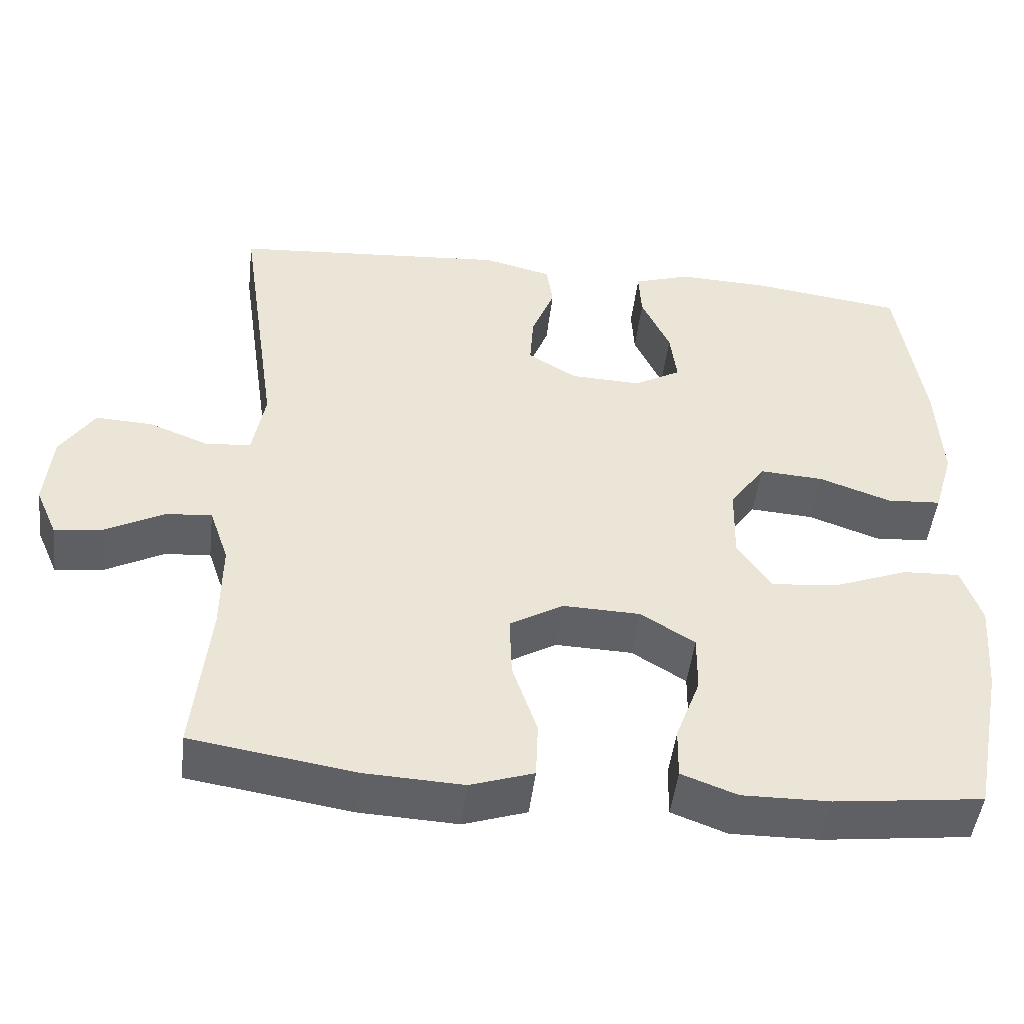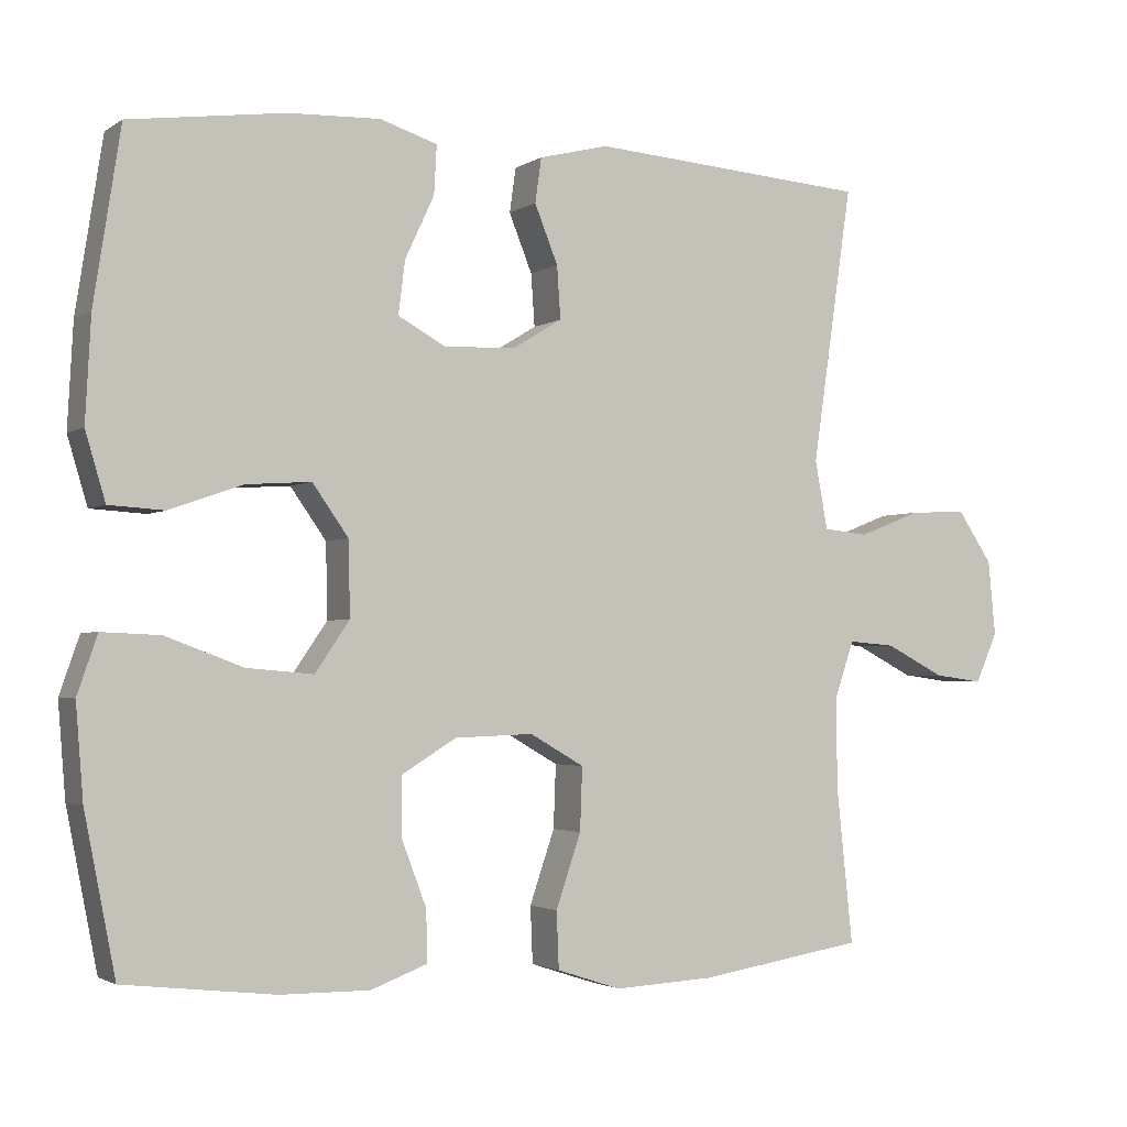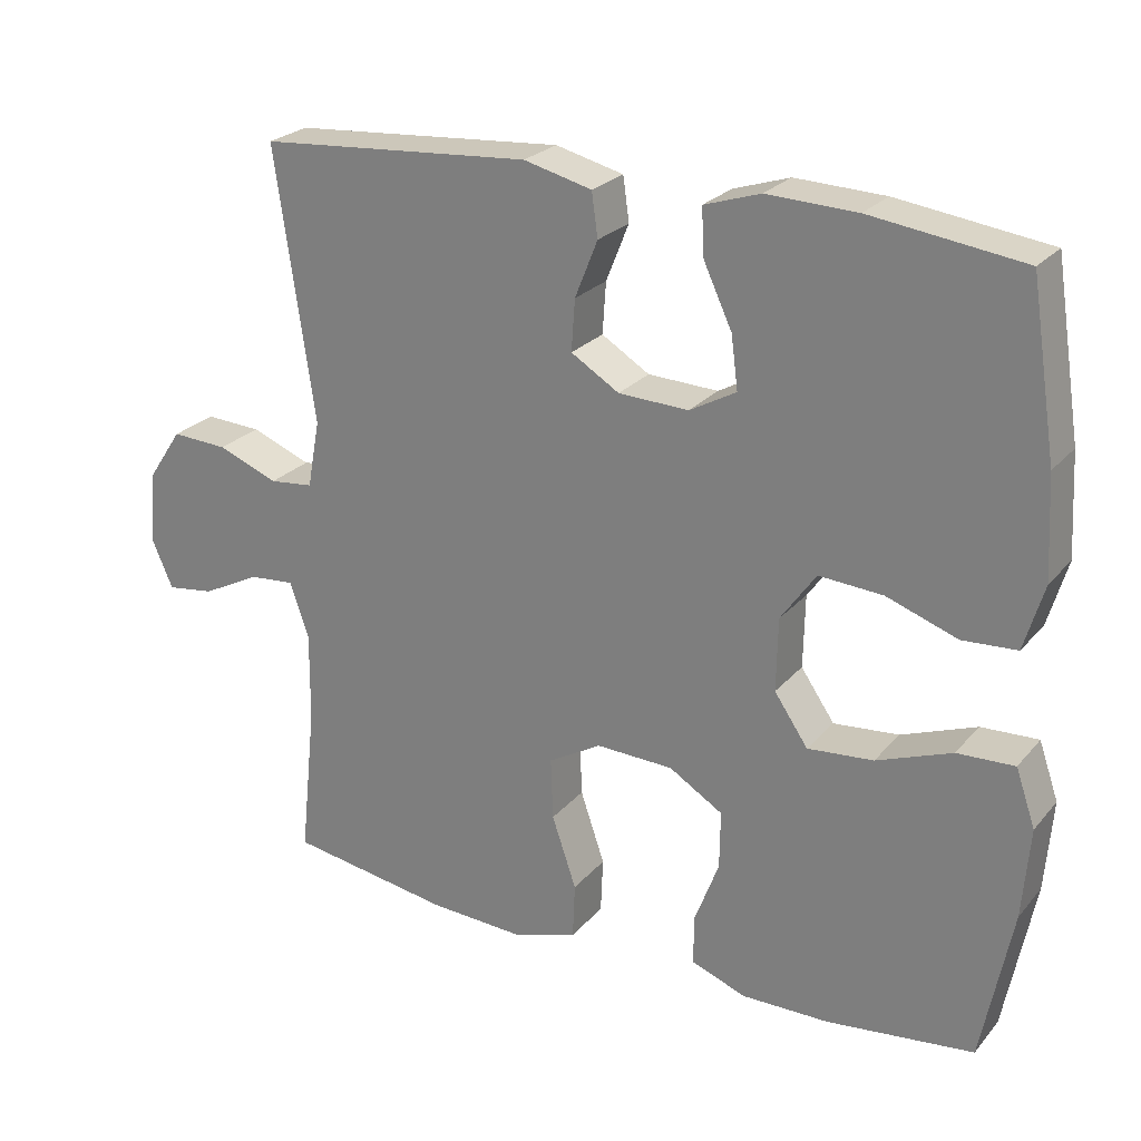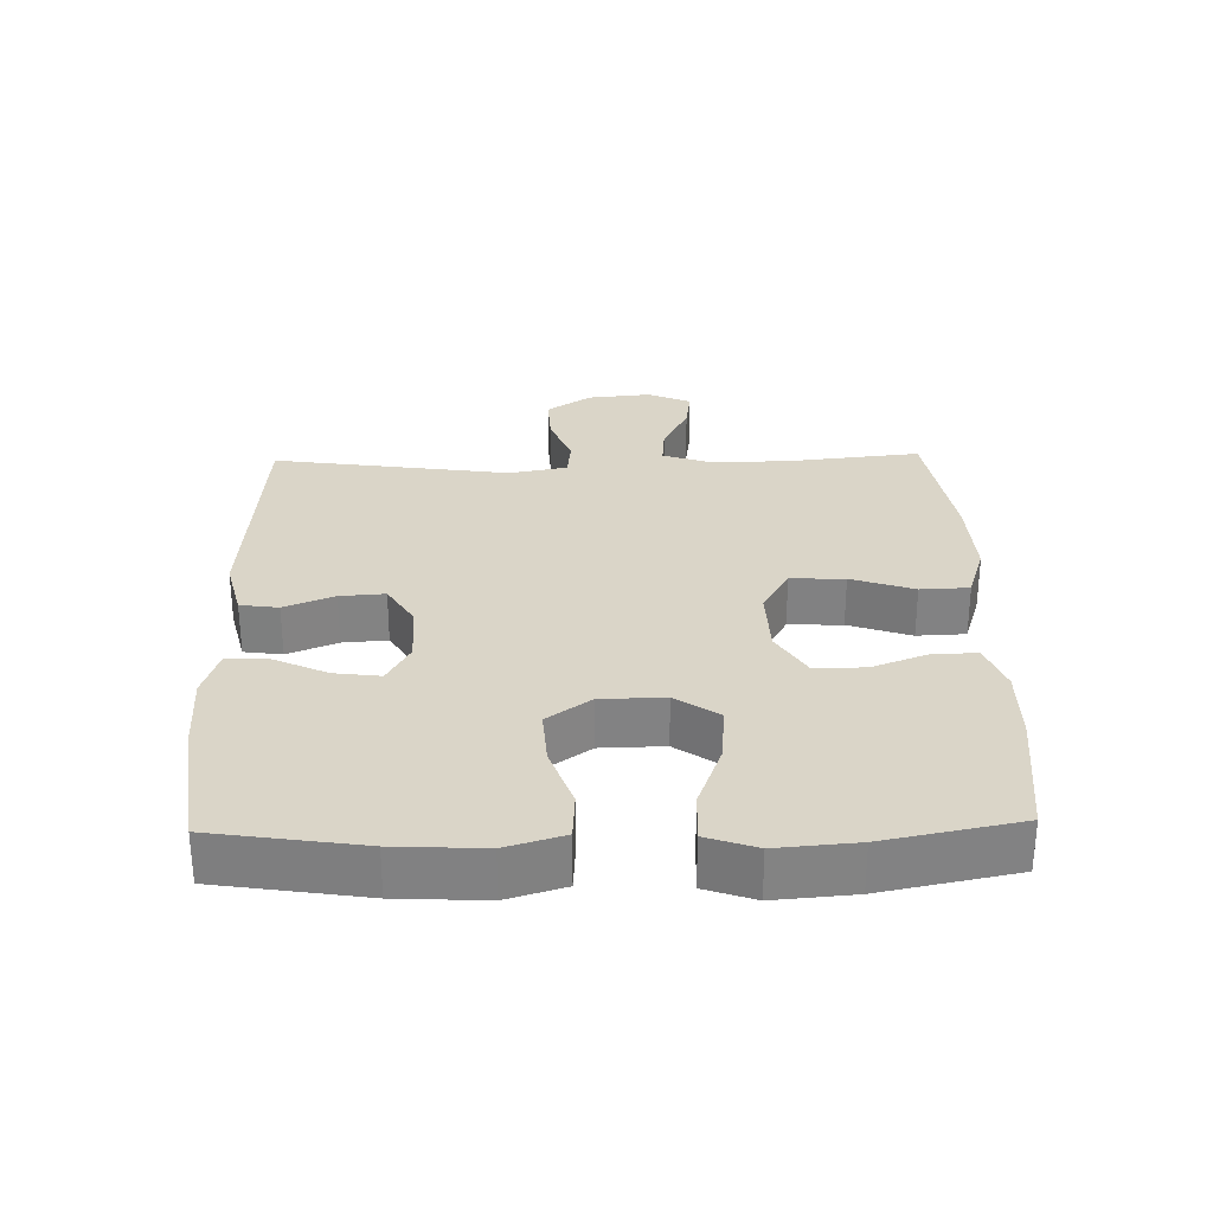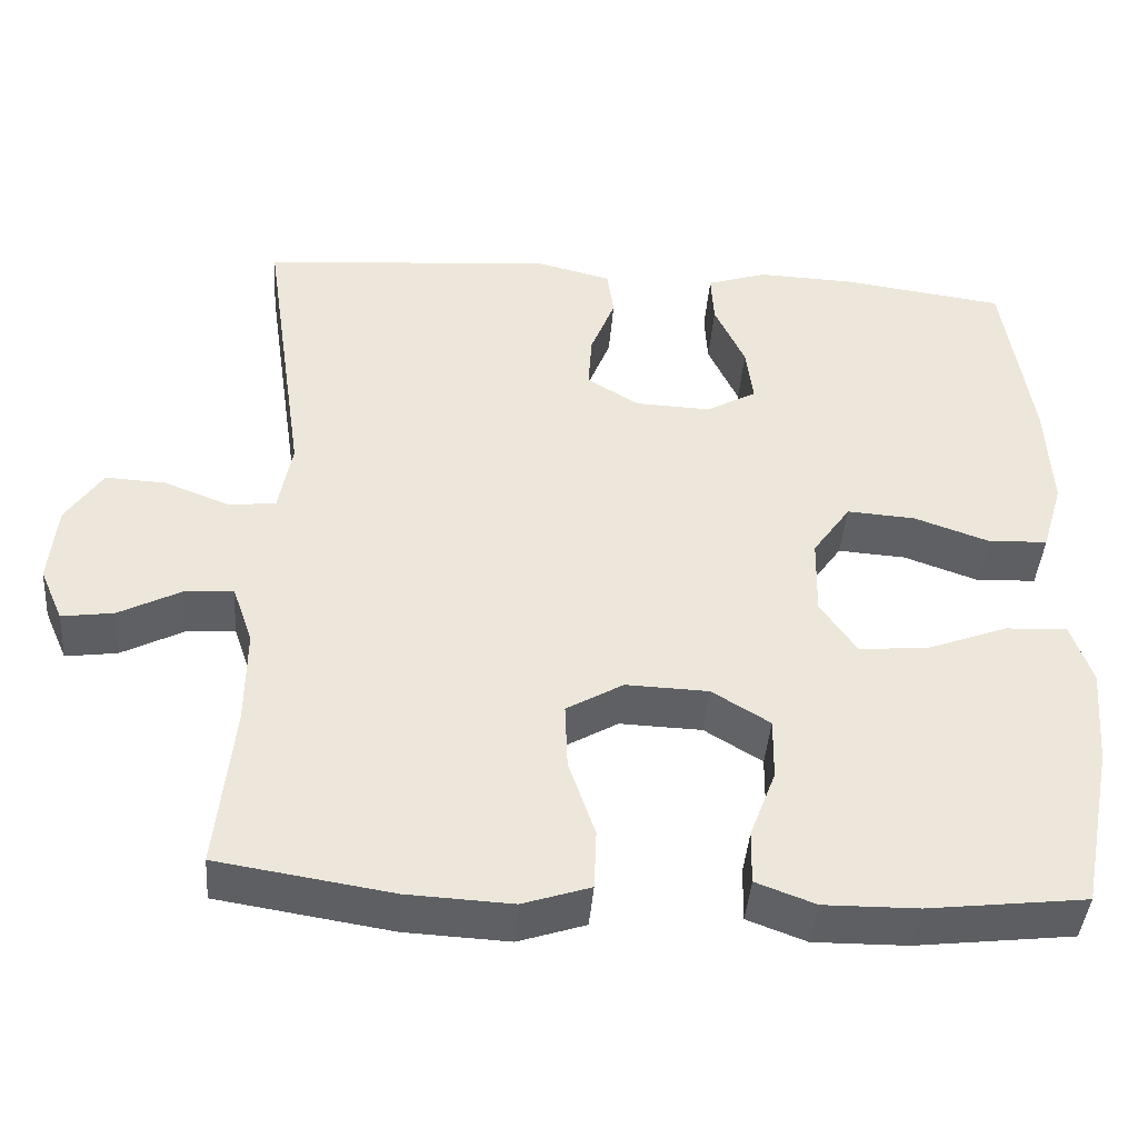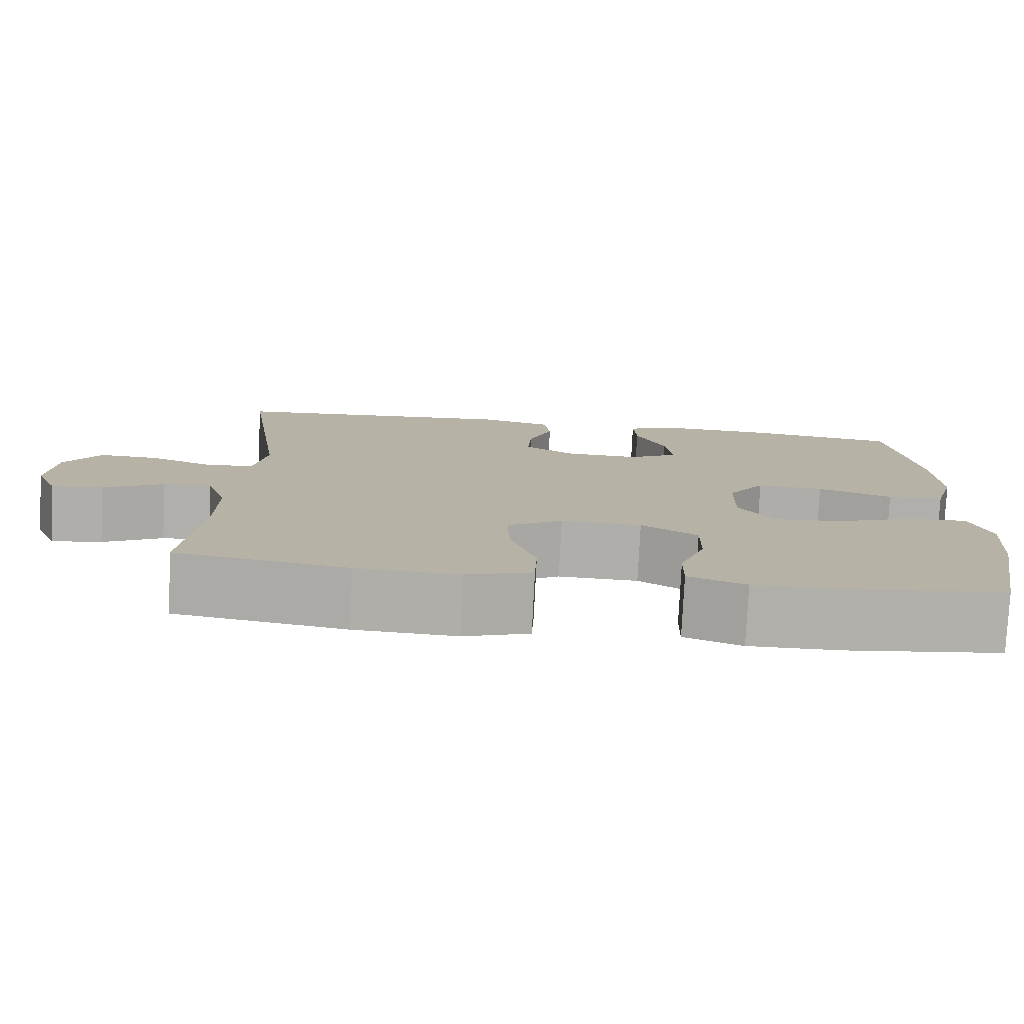
<metadata>
{"format":"obj","ext":"obj","renderer":"f3d","projection":"perspective","resolution":1024,"background":"white","views":[{"elev":-47.2,"azim":-6.6,"up":"+Z"},{"elev":-2.4,"azim":153.4,"up":"+Z"},{"elev":24.5,"azim":30.2,"up":"+Z"},{"elev":29.4,"azim":88.6,"up":"+Y"},{"elev":-41.9,"azim":-4.4,"up":"+Z"},{"elev":-77.9,"azim":-2.8,"up":"+Z"}]}
</metadata>
<code>
o path1294
v 0.3225 0.0375 0.5284
v 0.202 0.0375 0.533
v 0.1268 0.0375 0.5087
v 0.1304 0.0375 0.4449
v 0.1686 0.0375 0.3631
v 0.1777 0.0375 0.2928
v 0.115 0.0375 0.2582
v 0.02078 0.0375 0.262
v -0.044 0.0375 0.3015
v -0.03923 0.0375 0.3703
v -0.008644 0.0375 0.4467
v -0.01692 0.0375 0.5055
v -0.1084 0.0375 0.5282
v -0.4754 0.0375 0.5007
v -0.4225 0.0375 0.1367
v -0.4392 0.0375 0.04687
v -0.4983 0.0375 0.04049
v -0.5797 0.0375 0.07218
v -0.6552 0.0375 0.07611
v -0.7011 0.0375 0.007936
v -0.7108 0.0375 -0.09063
v -0.6819 0.0375 -0.1564
v -0.6173 0.0375 -0.1475
v -0.5401 0.0375 -0.1077
v -0.4784 0.0375 -0.1023
v -0.4528 0.0375 -0.1766
v -0.454 0.0375 -0.2969
v -0.4754 0.0375 -0.5012
v -0.2567 0.0375 -0.5358
v -0.1262 0.0375 -0.5424
v -0.04174 0.0375 -0.5148
v -0.03872 0.0375 -0.4402
v -0.07162 0.0375 -0.3439
v -0.07469 0.0375 -0.261
v -0.003668 0.0375 -0.22
v 0.09965 0.0375 -0.2236
v 0.172 0.0375 -0.2678
v 0.171 0.0375 -0.3449
v 0.1386 0.0375 -0.4309
v 0.1375 0.0375 -0.4978
v 0.2115 0.0375 -0.5254
v 0.3287 0.0375 -0.5242
v 0.5263 0.0375 -0.5012
v 0.5668 0.0375 -0.2948
v 0.5766 0.0375 -0.1728
v 0.5503 0.0375 -0.09653
v 0.4736 0.0375 -0.09983
v 0.373 0.0375 -0.1377
v 0.285 0.0375 -0.1454
v 0.2398 0.0375 -0.07941
v 0.2418 0.0375 0.01848
v 0.289 0.0375 0.08528
v 0.3743 0.0375 0.0795
v 0.4699 0.0375 0.04579
v 0.5426 0.0375 0.05032
v 0.5688 0.0375 0.1387
v 0.5614 0.0375 0.2742
v 0.5263 0.0375 0.5007
v 0.3225 -0.0375 0.5284
v 0.202 -0.0375 0.533
v 0.1268 -0.0375 0.5087
v 0.1304 -0.0375 0.4449
v 0.1686 -0.0375 0.3631
v 0.1777 -0.0375 0.2928
v 0.115 -0.0375 0.2582
v 0.02078 -0.0375 0.262
v -0.044 -0.0375 0.3015
v -0.03923 -0.0375 0.3703
v -0.008644 -0.0375 0.4467
v -0.01692 -0.0375 0.5055
v -0.1084 -0.0375 0.5282
v -0.4754 -0.0375 0.5007
v -0.4225 -0.0375 0.1367
v -0.4392 -0.0375 0.04687
v -0.4983 -0.0375 0.04049
v -0.5797 -0.0375 0.07218
v -0.6552 -0.0375 0.07611
v -0.7011 -0.0375 0.007936
v -0.7108 -0.0375 -0.09063
v -0.6819 -0.0375 -0.1564
v -0.6173 -0.0375 -0.1475
v -0.5401 -0.0375 -0.1077
v -0.4784 -0.0375 -0.1023
v -0.4528 -0.0375 -0.1766
v -0.454 -0.0375 -0.2969
v -0.4754 -0.0375 -0.5012
v -0.2567 -0.0375 -0.5358
v -0.1262 -0.0375 -0.5424
v -0.04174 -0.0375 -0.5148
v -0.03872 -0.0375 -0.4402
v -0.07162 -0.0375 -0.3439
v -0.07469 -0.0375 -0.261
v -0.003668 -0.0375 -0.22
v 0.09965 -0.0375 -0.2236
v 0.172 -0.0375 -0.2678
v 0.171 -0.0375 -0.3449
v 0.1386 -0.0375 -0.4309
v 0.1375 -0.0375 -0.4978
v 0.2115 -0.0375 -0.5254
v 0.3287 -0.0375 -0.5242
v 0.5263 -0.0375 -0.5012
v 0.5668 -0.0375 -0.2948
v 0.5766 -0.0375 -0.1728
v 0.5503 -0.0375 -0.09653
v 0.4736 -0.0375 -0.09983
v 0.373 -0.0375 -0.1377
v 0.285 -0.0375 -0.1454
v 0.2398 -0.0375 -0.07941
v 0.2418 -0.0375 0.01848
v 0.289 -0.0375 0.08528
v 0.3743 -0.0375 0.0795
v 0.4699 -0.0375 0.04579
v 0.5426 -0.0375 0.05032
v 0.5688 -0.0375 0.1387
v 0.5614 -0.0375 0.2742
v 0.5263 -0.0375 0.5007
v 0.5668 0.0375 -0.2948
v 0.5766 0.0375 -0.1728
v 0.5503 0.0375 -0.09653
v 0.5503 0.0375 -0.09653
v 0.5426 0.0375 0.05032
v 0.5426 0.0375 0.05032
v 0.5688 0.0375 0.1387
v 0.5614 0.0375 0.2742
v 0.4736 0.0375 -0.09983
v 0.5263 0.0375 -0.5012
v 0.5263 0.0375 -0.5012
v 0.4699 0.0375 0.04579
v 0.5263 0.0375 0.5007
v 0.5263 0.0375 0.5007
v 0.373 0.0375 -0.1377
v 0.3743 0.0375 0.0795
v 0.3287 0.0375 -0.5242
v 0.3225 0.0375 0.5284
v 0.289 0.0375 0.08528
v 0.285 0.0375 -0.1454
v 0.285 0.0375 -0.1454
v 0.2115 0.0375 -0.5254
v 0.202 0.0375 0.533
v 0.2418 0.0375 0.01848
v 0.2398 0.0375 -0.07941
v 0.1375 0.0375 -0.4978
v 0.1375 0.0375 -0.4978
v 0.172 0.0375 -0.2678
v 0.171 0.0375 -0.3449
v 0.1686 0.0375 0.3631
v 0.1777 0.0375 0.2928
v 0.1777 0.0375 0.2928
v 0.1268 0.0375 0.5087
v 0.1268 0.0375 0.5087
v 0.115 0.0375 0.2582
v 0.09965 0.0375 -0.2236
v 0.1386 0.0375 -0.4309
v 0.1304 0.0375 0.4449
v 0.02078 0.0375 0.262
v -0.003668 0.0375 -0.22
v -0.044 0.0375 0.3015
v -0.044 0.0375 0.3015
v -0.07469 0.0375 -0.261
v -0.07469 0.0375 -0.261
v -0.03923 0.0375 0.3703
v -0.008644 0.0375 0.4467
v -0.01692 0.0375 0.5055
v -0.01692 0.0375 0.5055
v -0.1084 0.0375 0.5282
v -0.04174 0.0375 -0.5148
v -0.04174 0.0375 -0.5148
v -0.03872 0.0375 -0.4402
v -0.07162 0.0375 -0.3439
v -0.1262 0.0375 -0.5424
v -0.2567 0.0375 -0.5358
v -0.4754 0.0375 -0.5012
v -0.4754 0.0375 -0.5012
v -0.454 0.0375 -0.2969
v -0.4225 0.0375 0.1367
v -0.4392 0.0375 0.04687
v -0.4392 0.0375 0.04687
v -0.4528 0.0375 -0.1766
v -0.4983 0.0375 0.04049
v -0.4754 0.0375 0.5007
v -0.4754 0.0375 0.5007
v -0.4784 0.0375 -0.1023
v -0.4784 0.0375 -0.1023
v -0.5401 0.0375 -0.1077
v -0.5797 0.0375 0.07218
v -0.6173 0.0375 -0.1475
v -0.6552 0.0375 0.07611
v -0.6819 0.0375 -0.1564
v -0.6819 0.0375 -0.1564
v -0.7011 0.0375 0.007936
v -0.7108 0.0375 -0.09063
v 0.5668 -0.0375 -0.2948
v 0.5766 -0.0375 -0.1728
v 0.5503 -0.0375 -0.09653
v 0.5503 -0.0375 -0.09653
v 0.5426 -0.0375 0.05032
v 0.5426 -0.0375 0.05032
v 0.5688 -0.0375 0.1387
v 0.5614 -0.0375 0.2742
v 0.4736 -0.0375 -0.09983
v 0.5263 -0.0375 -0.5012
v 0.5263 -0.0375 -0.5012
v 0.4699 -0.0375 0.04579
v 0.5263 -0.0375 0.5007
v 0.5263 -0.0375 0.5007
v 0.373 -0.0375 -0.1377
v 0.3743 -0.0375 0.0795
v 0.3287 -0.0375 -0.5242
v 0.3225 -0.0375 0.5284
v 0.289 -0.0375 0.08528
v 0.285 -0.0375 -0.1454
v 0.285 -0.0375 -0.1454
v 0.2115 -0.0375 -0.5254
v 0.202 -0.0375 0.533
v 0.2418 -0.0375 0.01848
v 0.2398 -0.0375 -0.07941
v 0.1375 -0.0375 -0.4978
v 0.1375 -0.0375 -0.4978
v 0.172 -0.0375 -0.2678
v 0.171 -0.0375 -0.3449
v 0.1686 -0.0375 0.3631
v 0.1777 -0.0375 0.2928
v 0.1777 -0.0375 0.2928
v 0.1268 -0.0375 0.5087
v 0.1268 -0.0375 0.5087
v 0.115 -0.0375 0.2582
v 0.09965 -0.0375 -0.2236
v 0.1386 -0.0375 -0.4309
v 0.1304 -0.0375 0.4449
v 0.02078 -0.0375 0.262
v -0.003668 -0.0375 -0.22
v -0.044 -0.0375 0.3015
v -0.044 -0.0375 0.3015
v -0.07469 -0.0375 -0.261
v -0.07469 -0.0375 -0.261
v -0.03923 -0.0375 0.3703
v -0.008644 -0.0375 0.4467
v -0.01692 -0.0375 0.5055
v -0.01692 -0.0375 0.5055
v -0.1084 -0.0375 0.5282
v -0.04174 -0.0375 -0.5148
v -0.04174 -0.0375 -0.5148
v -0.03872 -0.0375 -0.4402
v -0.07162 -0.0375 -0.3439
v -0.1262 -0.0375 -0.5424
v -0.2567 -0.0375 -0.5358
v -0.4754 -0.0375 -0.5012
v -0.4754 -0.0375 -0.5012
v -0.454 -0.0375 -0.2969
v -0.4225 -0.0375 0.1367
v -0.4392 -0.0375 0.04687
v -0.4392 -0.0375 0.04687
v -0.4528 -0.0375 -0.1766
v -0.4983 -0.0375 0.04049
v -0.4754 -0.0375 0.5007
v -0.4754 -0.0375 0.5007
v -0.4784 -0.0375 -0.1023
v -0.4784 -0.0375 -0.1023
v -0.5401 -0.0375 -0.1077
v -0.5797 -0.0375 0.07218
v -0.6173 -0.0375 -0.1475
v -0.6552 -0.0375 0.07611
v -0.6819 -0.0375 -0.1564
v -0.6819 -0.0375 -0.1564
v -0.7011 -0.0375 0.007936
v -0.7108 -0.0375 -0.09063
f 253 251 257
f 198 207 203
f 199 222 207
f 199 207 198
f 220 211 219
f 257 254 259
f 257 251 254
f 231 230 251
f 261 266 263
f 206 208 192
f 193 206 192
f 249 234 253
f 220 206 211
f 245 244 246
f 244 234 249
f 255 232 236
f 227 211 216
f 214 221 209
f 226 210 222
f 228 213 220
f 206 220 208
f 254 260 259
f 231 216 215
f 259 260 265
f 240 237 238
f 227 216 231
f 207 222 210
f 221 214 229
f 217 213 228
f 200 193 194
f 209 222 199
f 215 210 226
f 209 221 222
f 246 244 249
f 234 251 253
f 265 260 262
f 209 199 204
f 250 230 232
f 201 192 208
f 230 215 226
f 206 193 200
f 231 215 230
f 241 243 245
f 255 236 240
f 231 251 234
f 236 237 240
f 250 232 255
f 244 245 243
f 219 211 227
f 261 265 266
f 213 208 220
f 229 214 224
f 259 265 261
f 198 203 196
f 246 249 247
f 230 250 251
f 44 45 103 102
f 45 120 195 103
f 122 56 114 197
f 56 57 115 114
f 46 47 105 104
f 127 44 102 202
f 54 55 113 112
f 57 130 205 115
f 47 48 106 105
f 53 54 112 111
f 42 43 101 100
f 58 1 59 116
f 52 53 111 110
f 48 137 212 106
f 41 42 100 99
f 1 2 60 59
f 51 52 110 109
f 49 50 108 107
f 50 51 109 108
f 143 41 99 218
f 37 38 96 95
f 5 148 223 63
f 2 150 225 60
f 6 7 65 64
f 36 37 95 94
f 39 40 98 97
f 38 39 97 96
f 4 5 63 62
f 3 4 62 61
f 7 8 66 65
f 35 36 94 93
f 8 158 233 66
f 160 35 93 235
f 10 11 69 68
f 11 164 239 69
f 12 13 71 70
f 167 32 90 242
f 32 33 91 90
f 9 10 68 67
f 30 31 89 88
f 33 34 92 91
f 29 30 88 87
f 173 29 87 248
f 27 28 86 85
f 15 177 252 73
f 26 27 85 84
f 16 17 75 74
f 181 15 73 256
f 13 14 72 71
f 183 26 84 258
f 24 25 83 82
f 17 18 76 75
f 23 24 82 81
f 18 19 77 76
f 189 23 81 264
f 19 20 78 77
f 21 22 80 79
f 20 21 79 78
f 178 182 176
f 123 128 132
f 124 132 147
f 124 123 132
f 145 144 136
f 182 184 179
f 182 179 176
f 156 176 155
f 186 188 191
f 131 117 133
f 118 117 131
f 174 178 159
f 145 136 131
f 170 171 169
f 169 174 159
f 180 161 157
f 152 141 136
f 139 134 146
f 151 147 135
f 153 145 138
f 131 133 145
f 179 184 185
f 156 140 141
f 184 190 185
f 165 163 162
f 152 156 141
f 132 135 147
f 146 154 139
f 142 153 138
f 125 119 118
f 134 124 147
f 140 151 135
f 134 147 146
f 171 174 169
f 159 178 176
f 190 187 185
f 134 129 124
f 175 157 155
f 126 133 117
f 155 151 140
f 131 125 118
f 156 155 140
f 166 170 168
f 180 165 161
f 156 159 176
f 161 165 162
f 175 180 157
f 169 168 170
f 144 152 136
f 186 191 190
f 138 145 133
f 154 149 139
f 184 186 190
f 123 121 128
f 171 172 174
f 155 176 175

</code>
